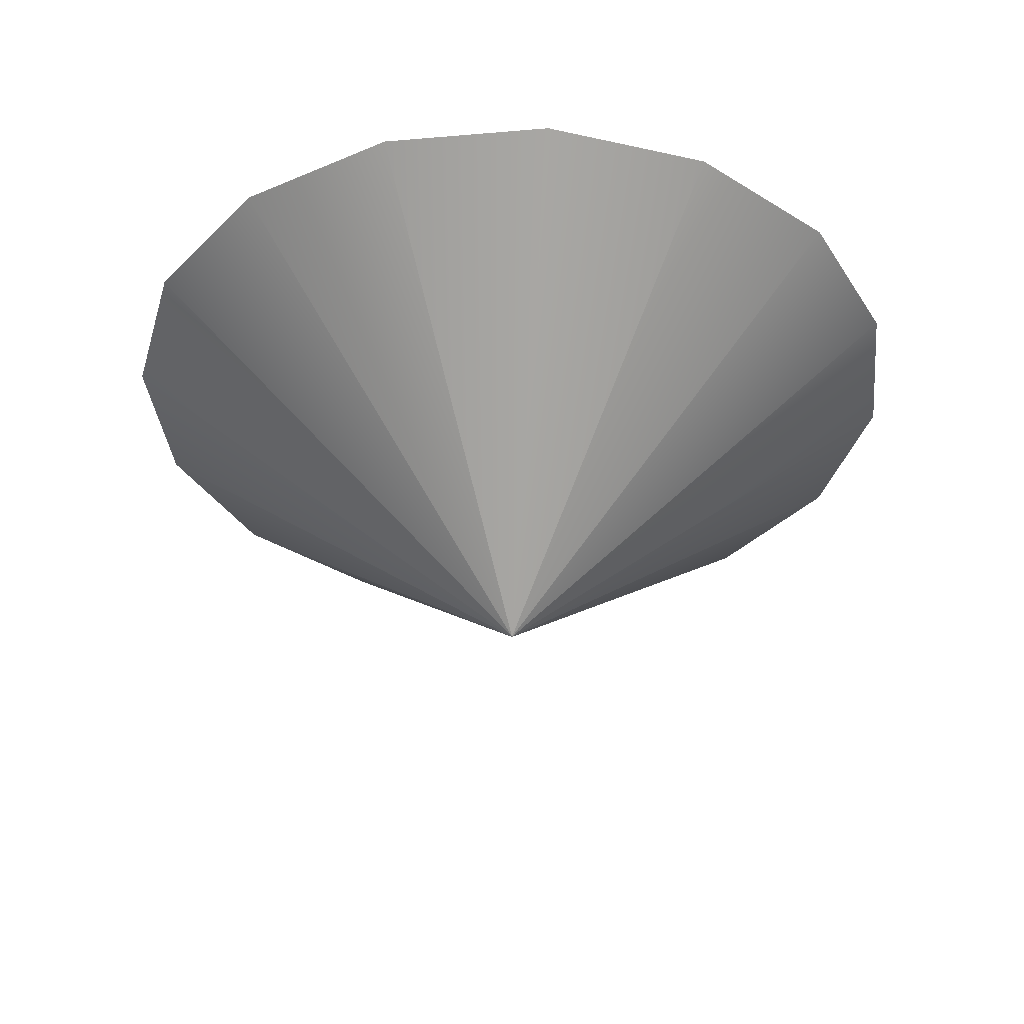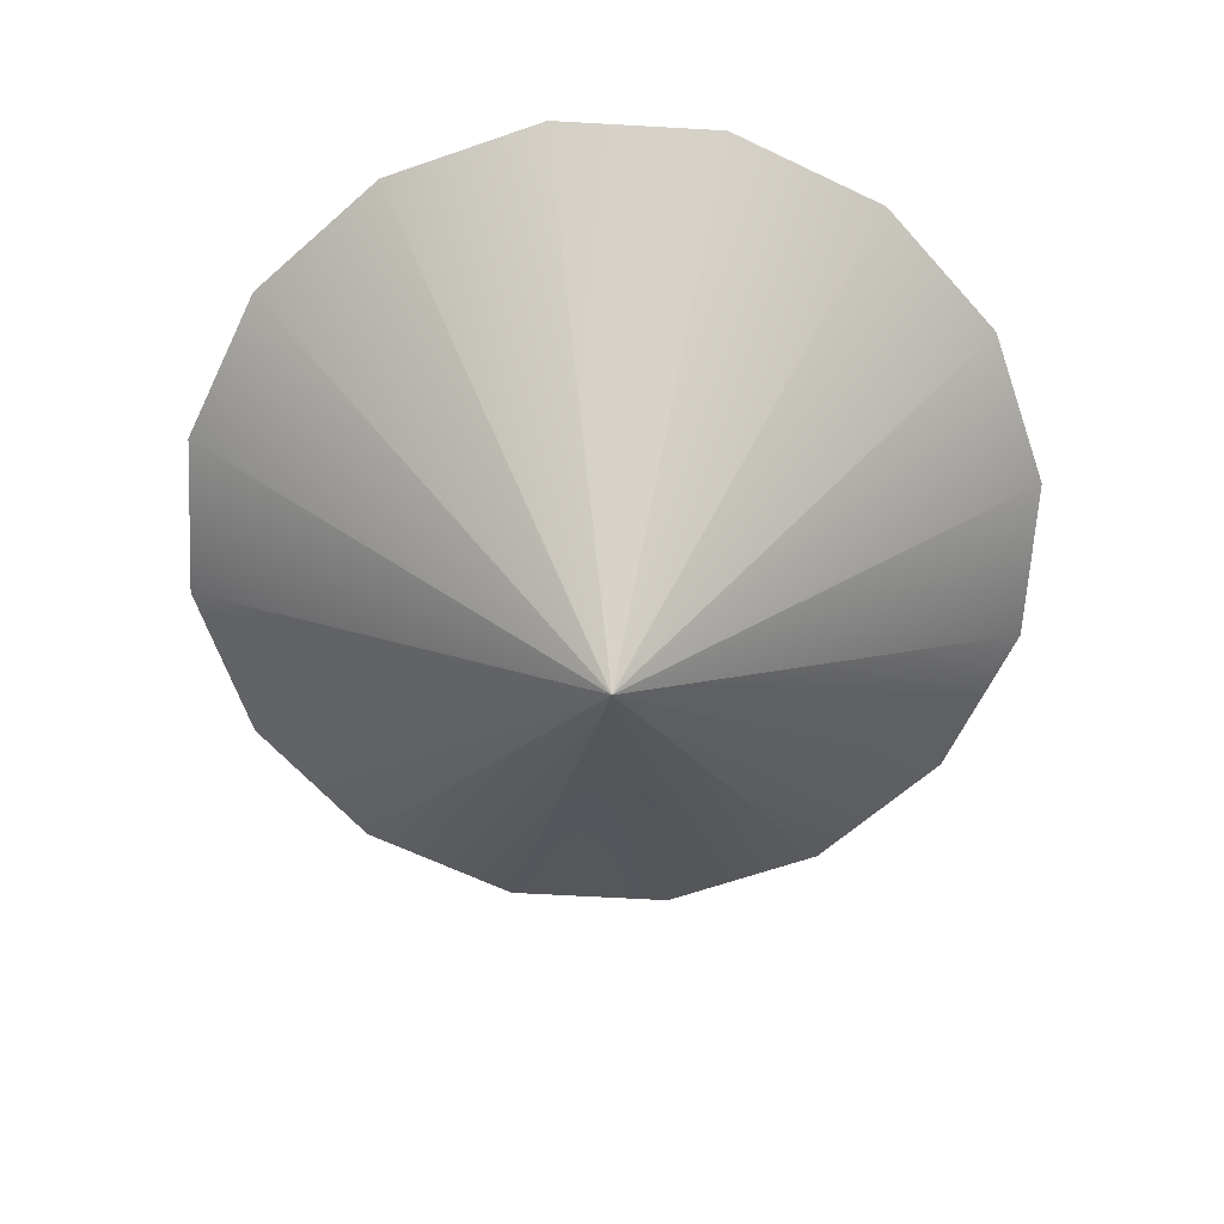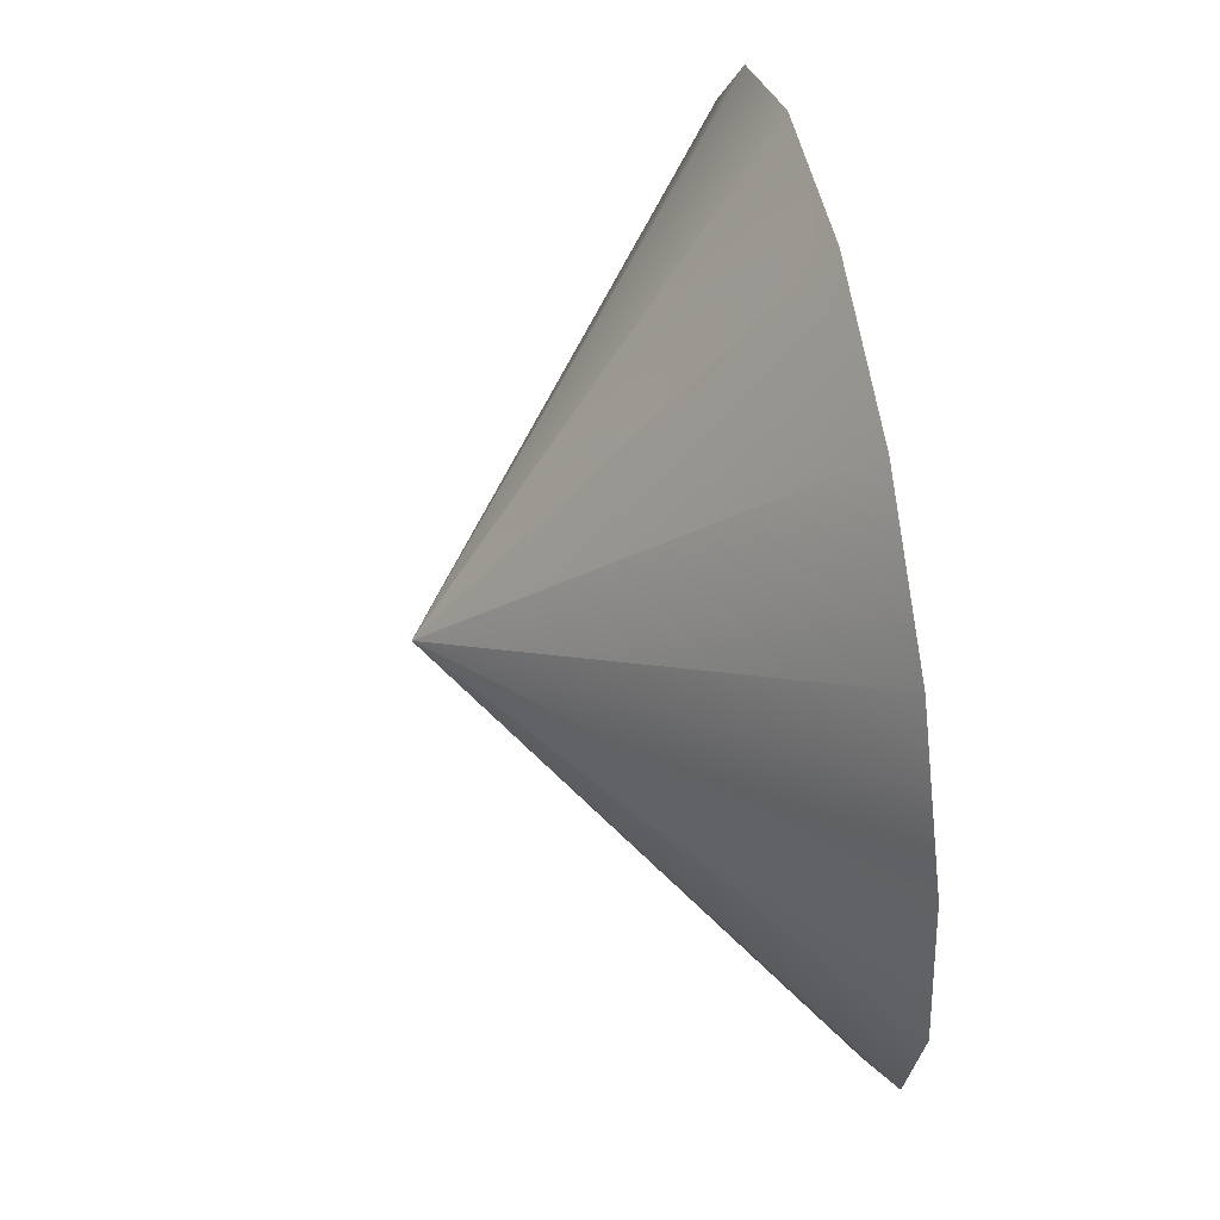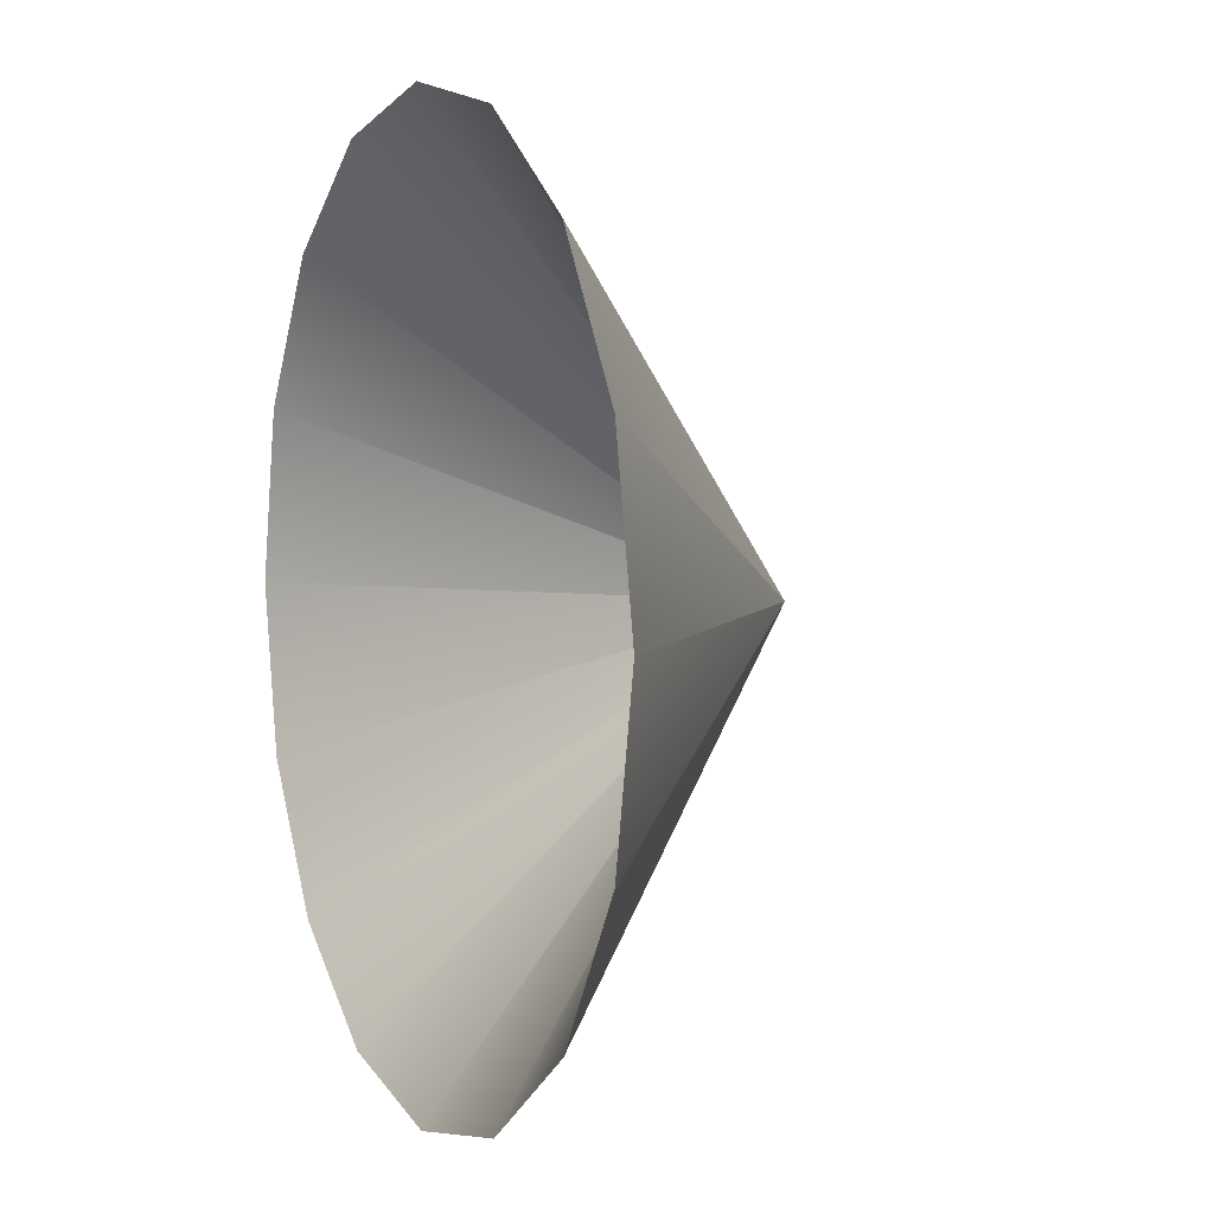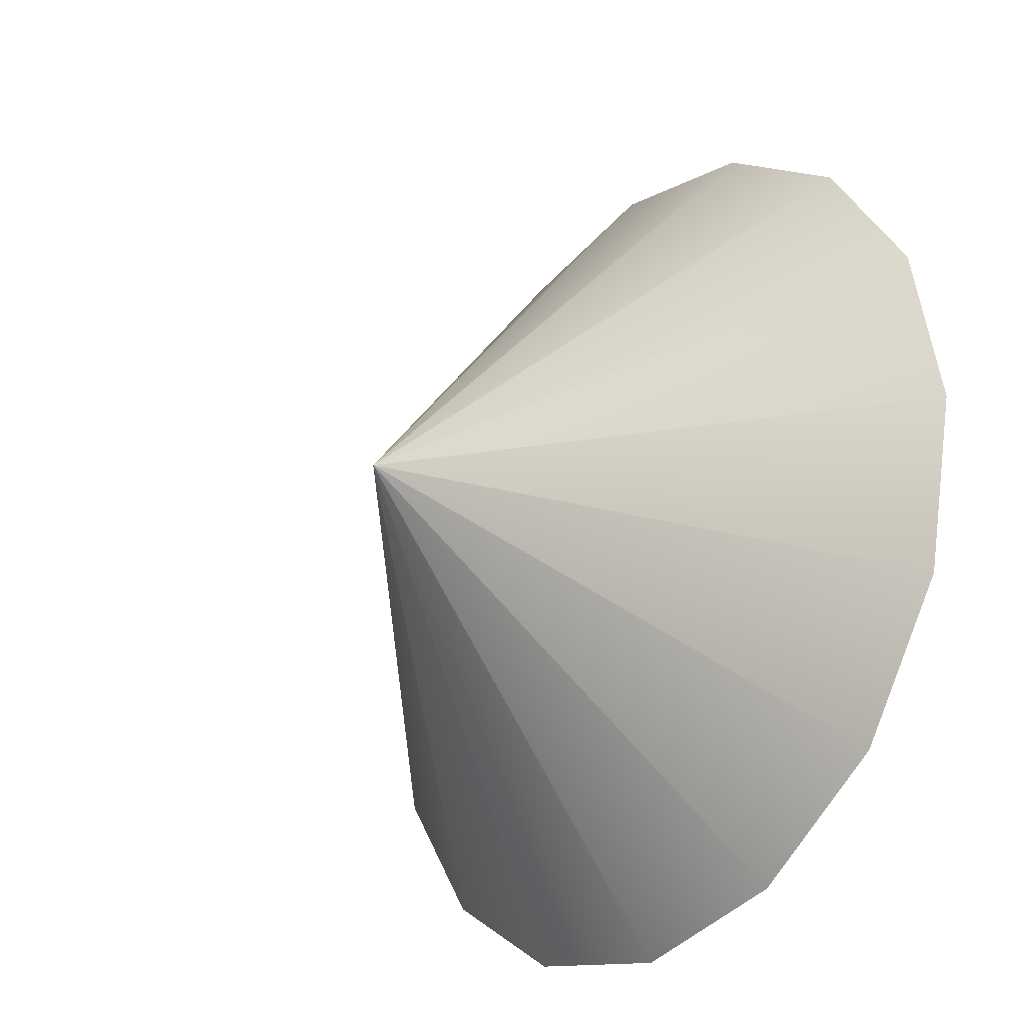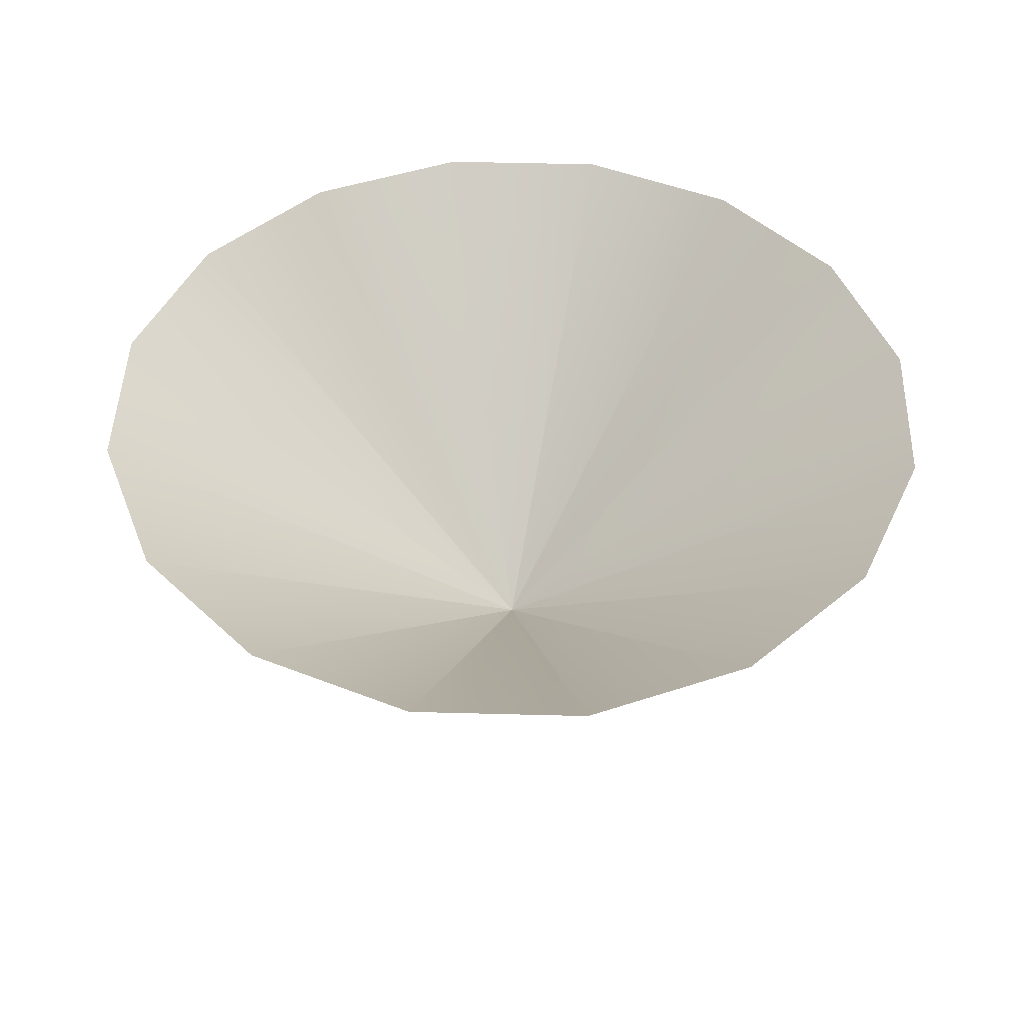
<metadata>
{"format":"obj","ext":"obj","renderer":"f3d","projection":"perspective","resolution":1024,"background":"white","views":[{"elev":-36.3,"azim":175.1,"up":"+Y"},{"elev":-64.0,"azim":-59.5,"up":"+Y"},{"elev":56.8,"azim":79.5,"up":"+Z"},{"elev":4.2,"azim":-113.6,"up":"+Z"},{"elev":-26.1,"azim":52.5,"up":"+Z"},{"elev":46.3,"azim":58.0,"up":"+Y"}]}
</metadata>
<code>
g default
v 2058 76.34 -7.286
v 2037 76.34 96.66
v 1979 76.34 184.8
v 1890 76.34 243.7
v 1786 76.34 264.3
v 1683 76.34 243.7
v 1594 76.34 184.8
v 1536 76.34 96.66
v 1515 76.34 -7.286
v 1536 76.34 -111.2
v 1594 76.34 -199.4
v 1683 76.34 -258.2
v 1786 76.34 -278.9
v 1890 76.34 -258.2
v 1979 76.34 -199.4
v 2037 76.34 -111.2
v 1786 -135.3 -7.286
v 1786 -135.3 -7.286
v 1786 -135.3 -7.286
v 1786 -135.3 -7.286
v 1786 -135.3 -7.286
v 1786 -135.3 -7.286
v 1786 -135.3 -7.286
v 1786 -135.3 -7.286
v 1786 -135.3 -7.286
v 1786 -135.3 -7.286
v 1786 -135.3 -7.286
v 1786 -135.3 -7.286
v 1786 -135.3 -7.286
v 1786 -135.3 -7.286
v 1786 -135.3 -7.286
v 1786 -135.3 -7.286
v 1786 -135.3 -7.286
g Cone_stun
f 1 18 17
f 1 2 18
f 2 19 18
f 2 3 19
f 3 20 19
f 3 4 20
f 4 21 20
f 4 5 21
f 5 22 21
f 5 6 22
f 6 23 22
f 6 7 23
f 7 24 23
f 7 8 24
f 8 25 24
f 8 9 25
f 9 26 25
f 9 10 26
f 10 27 26
f 10 11 27
f 11 28 27
f 11 12 28
f 12 29 28
f 12 13 29
f 13 30 29
f 13 14 30
f 14 31 30
f 14 15 31
f 15 32 31
f 15 16 32
f 16 17 32
f 16 1 17
f 33 17 18
f 33 18 19
f 33 19 20
f 33 20 21
f 33 21 22
f 33 22 23
f 33 23 24
f 33 24 25
f 33 25 26
f 33 26 27
f 33 27 28
f 33 28 29
f 33 29 30
f 33 30 31
f 33 31 32
f 33 32 17

</code>
